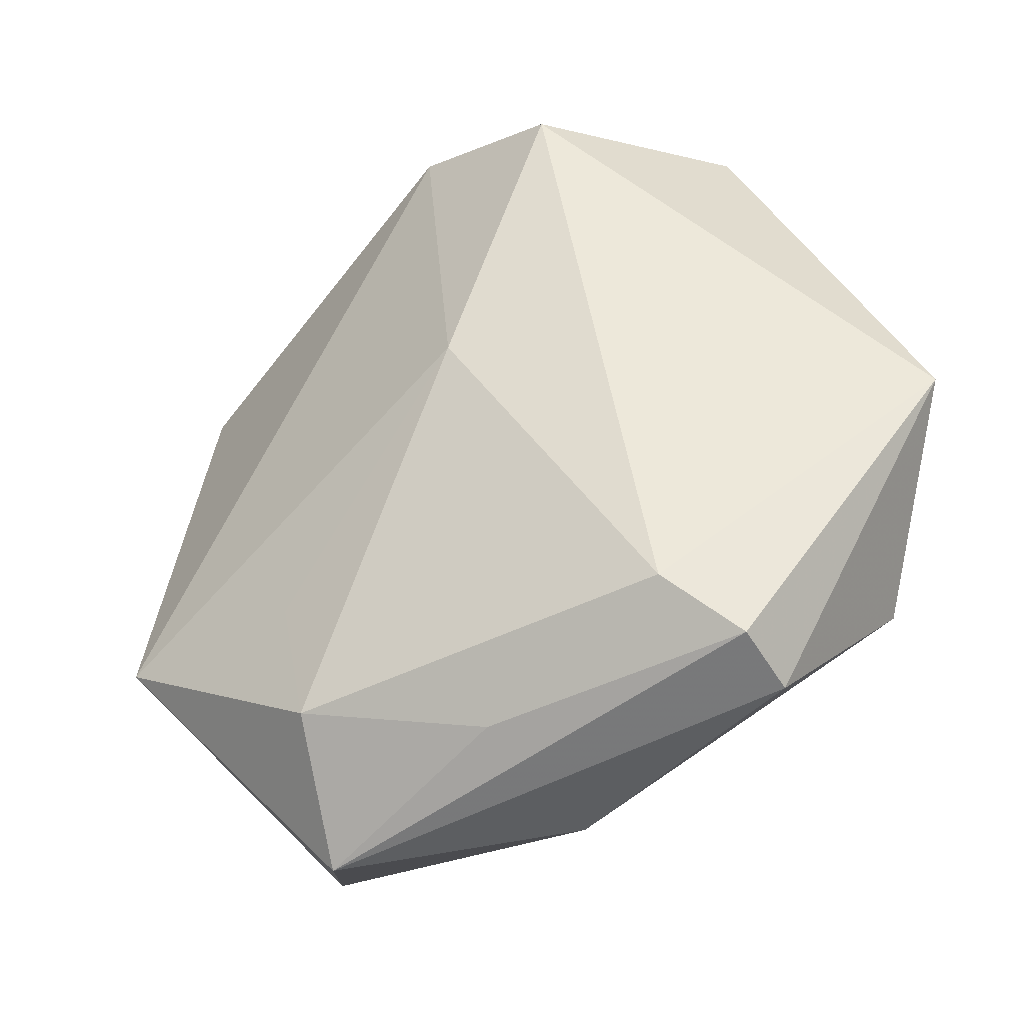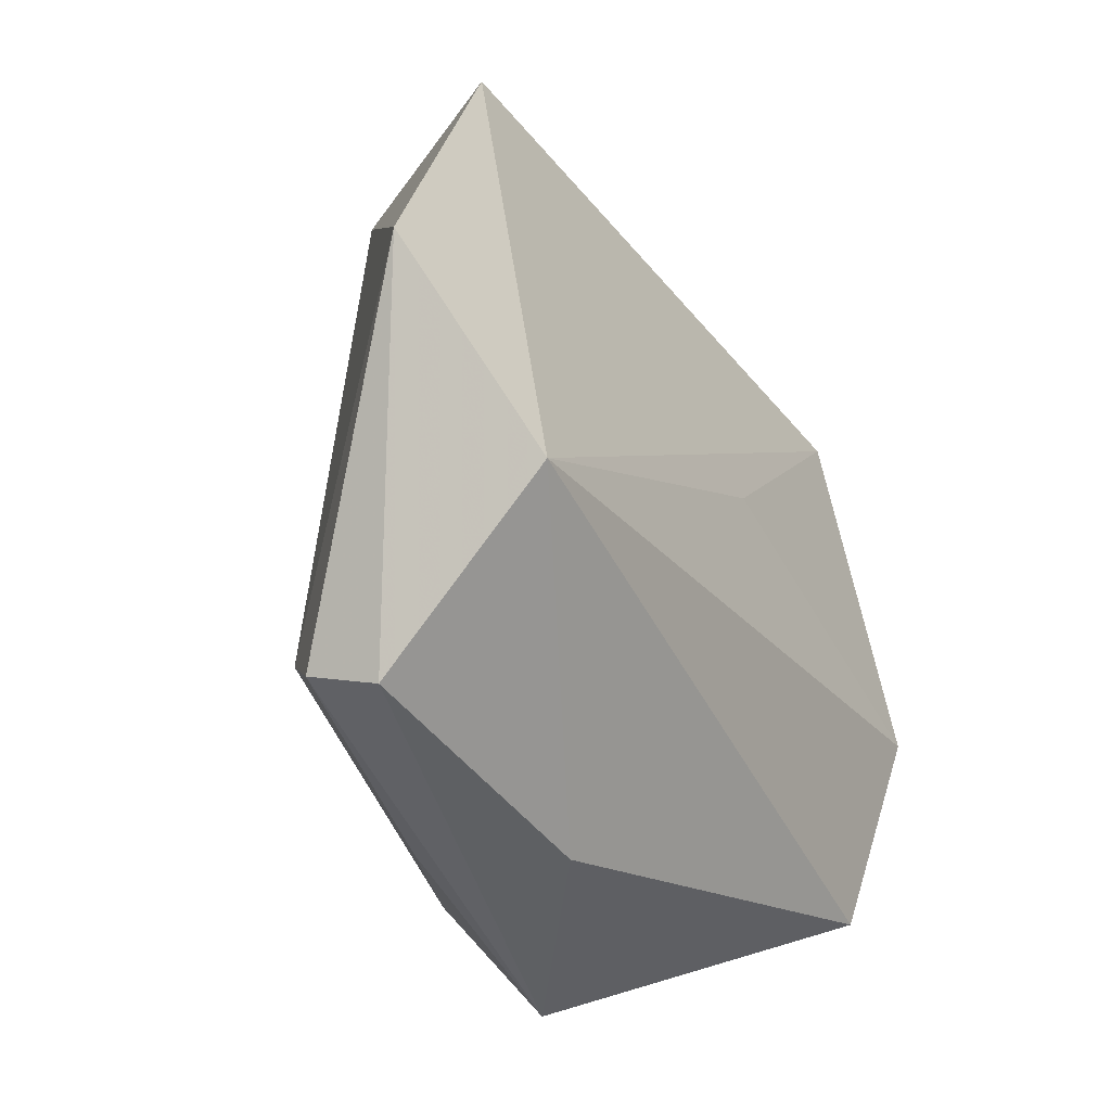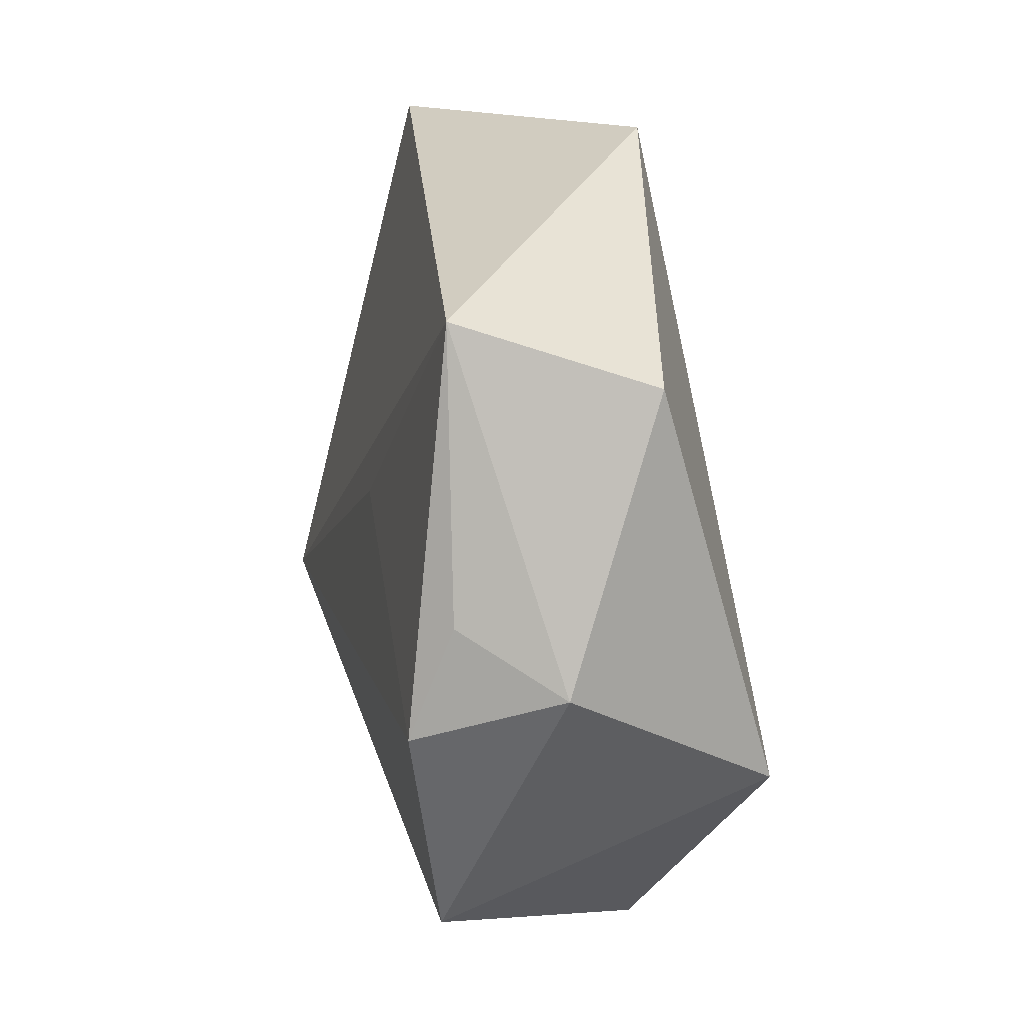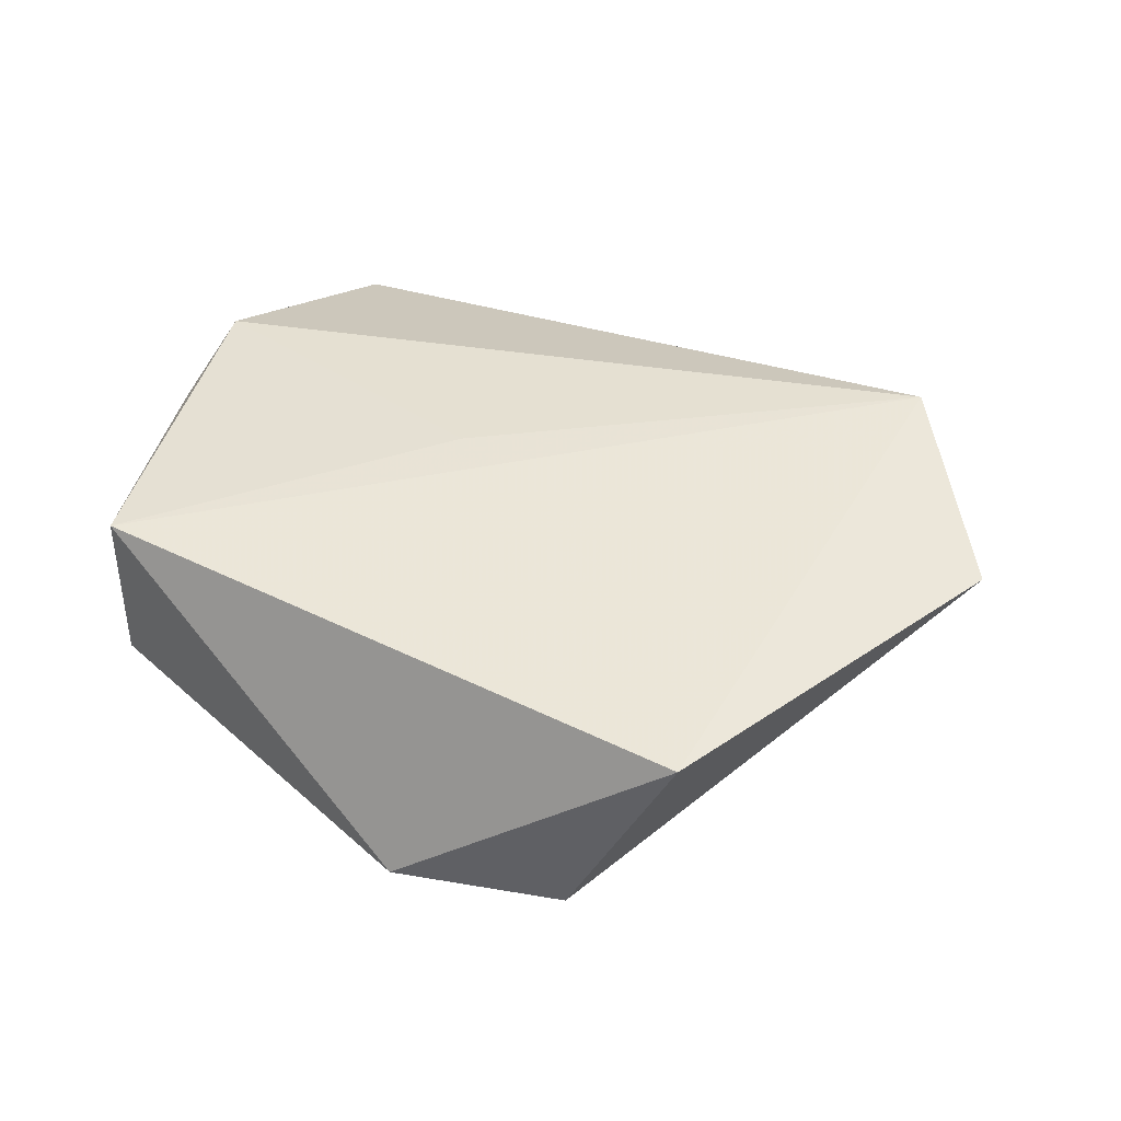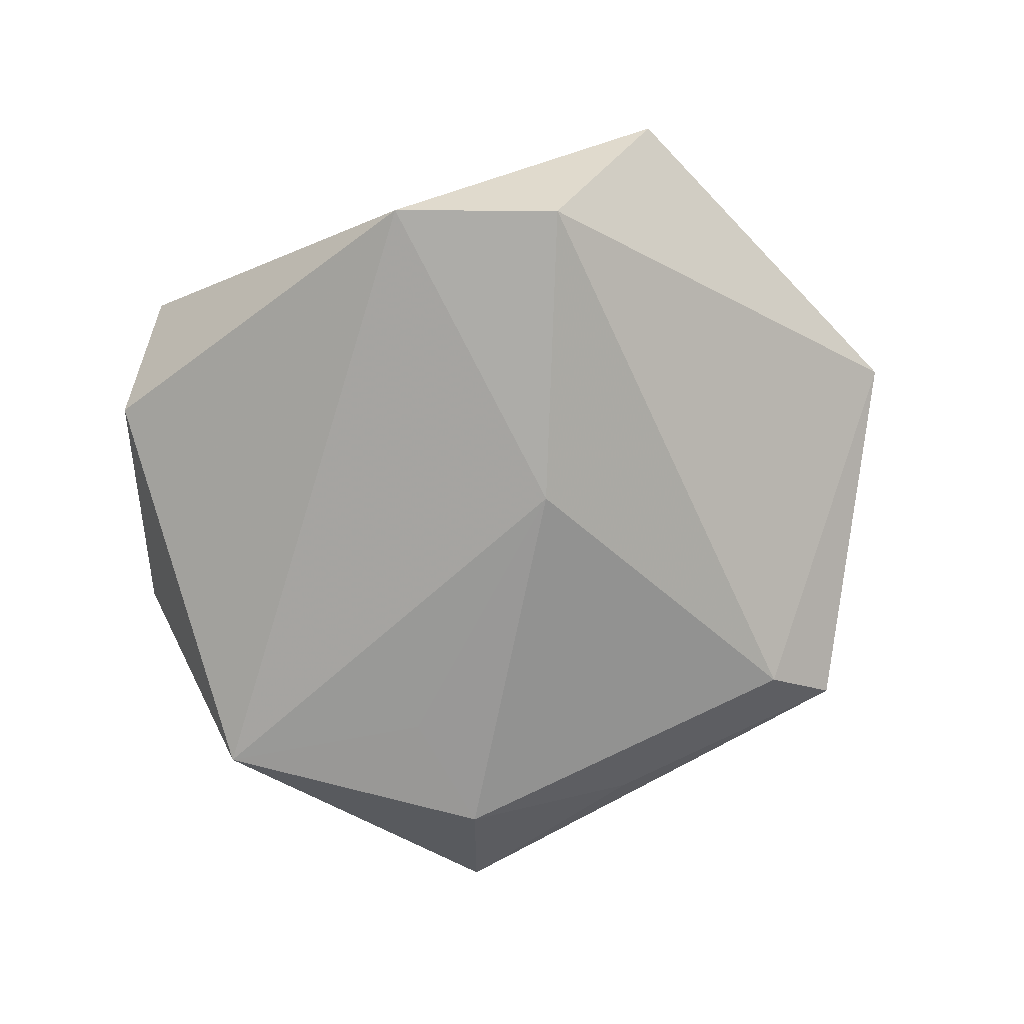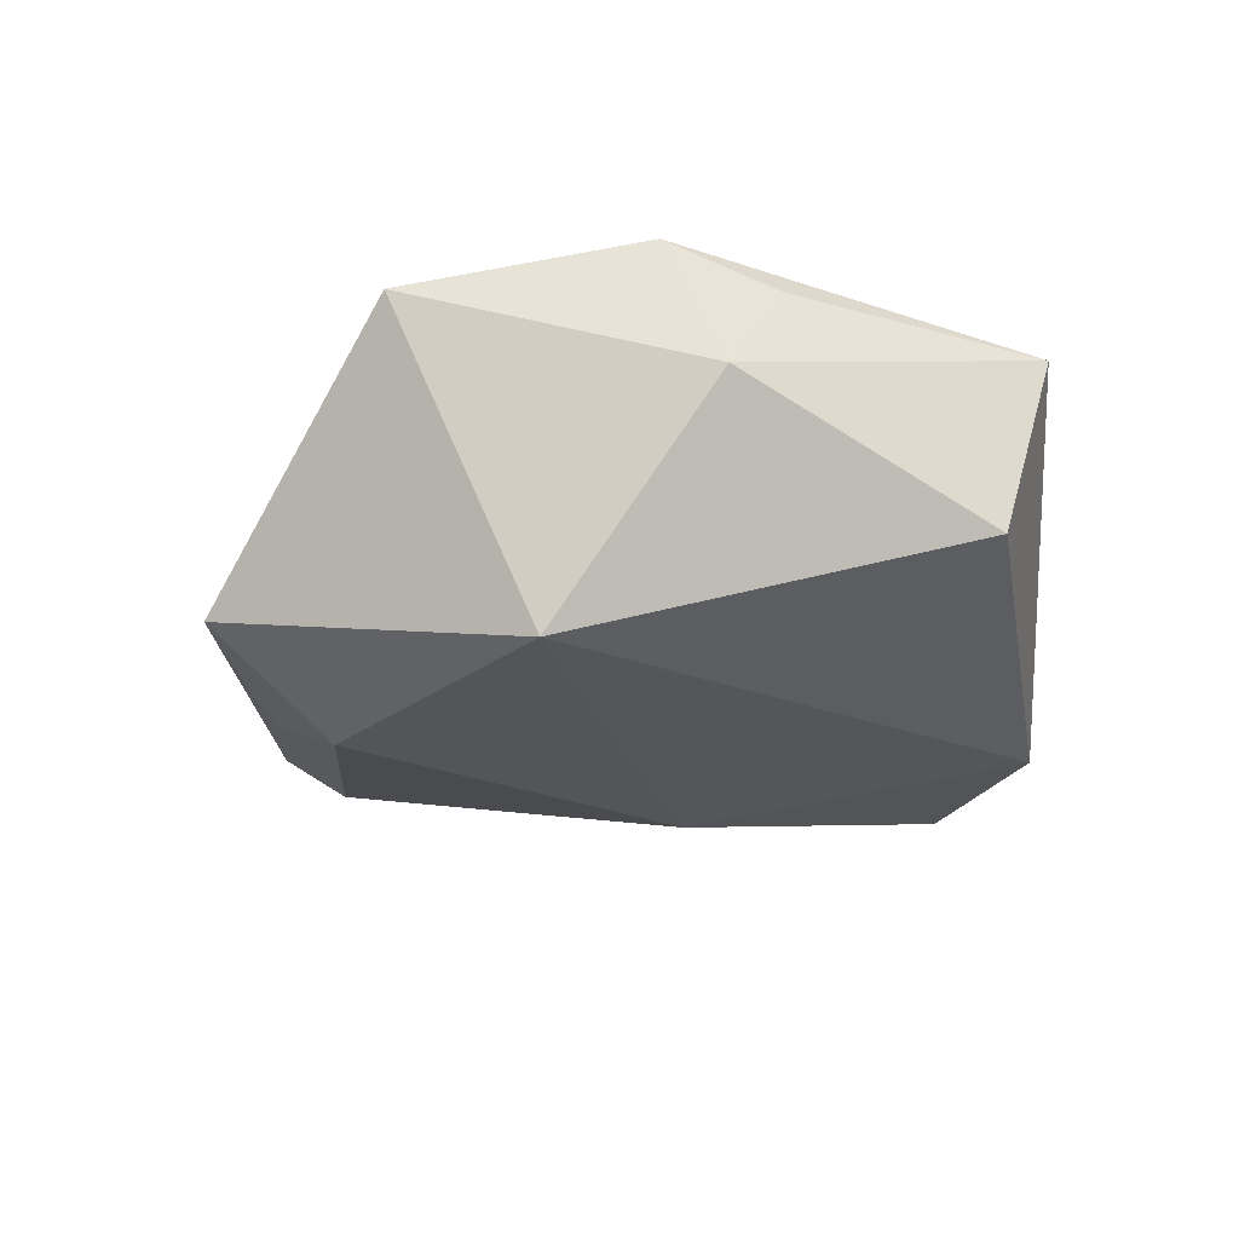
<metadata>
{"format":"obj","ext":"obj","renderer":"f3d","projection":"perspective","resolution":1024,"background":"white","views":[{"elev":-33.0,"azim":-144.0,"up":"+Y"},{"elev":-33.9,"azim":-61.4,"up":"+Y"},{"elev":19.3,"azim":77.0,"up":"+Y"},{"elev":31.5,"azim":-159.8,"up":"+Z"},{"elev":-68.7,"azim":-166.0,"up":"+Z"},{"elev":-21.1,"azim":76.4,"up":"+Z"}]}
</metadata>
<code>
v 0.03209 -0.03003 0.01519
v -0.04038 -0.0169 0.01856
v 0.03413 0.03322 0.01449
v -0.03098 -0.02376 -0.01335
v -0.01005 0.008782 -0.02057
v -0.05238 0.004117 0.009478
v -0.03717 -0.0297 -0.007667
v -0.001261 0.04396 -0.0136
v -0.03116 0.04215 0.005565
v 0.008301 -0.02988 -0.02046
v -0.009854 -0.03381 -0.01281
v 0.04446 -0.001363 0.00512
v -0.03685 -0.03245 -0.0001103
v -0.019 0.03988 -0.01544
v 0.004981 0.007378 0.01717
v 0.03519 -0.01593 -0.01828
v 0.03924 -0.006173 0.01958
v -0.009867 -0.03854 0.004305
v 0.01184 -0.01628 -0.01986
v 0.03994 0.005155 0.01521
v 0.01156 -0.04289 -0.0105
v 0.03764 0.02647 -0.005456
f 5 8 16
f 17 2 1
f 1 2 18
f 8 5 14
f 12 1 16
f 17 1 12
f 16 8 22
f 8 3 22
f 22 12 16
f 3 12 22
f 17 3 15
f 15 2 17
f 3 2 15
f 9 3 8
f 8 14 9
f 9 14 6
f 6 2 9
f 9 2 3
f 19 5 16
f 16 10 19
f 19 10 5
f 21 1 18
f 16 1 21
f 21 10 16
f 20 3 17
f 17 12 20
f 20 12 3
f 18 2 13
f 13 21 18
f 13 7 21
f 13 2 6
f 6 7 13
f 10 21 11
f 21 7 11
f 5 10 4
f 4 14 5
f 10 11 4
f 4 11 7
f 6 14 4
f 4 7 6

</code>
